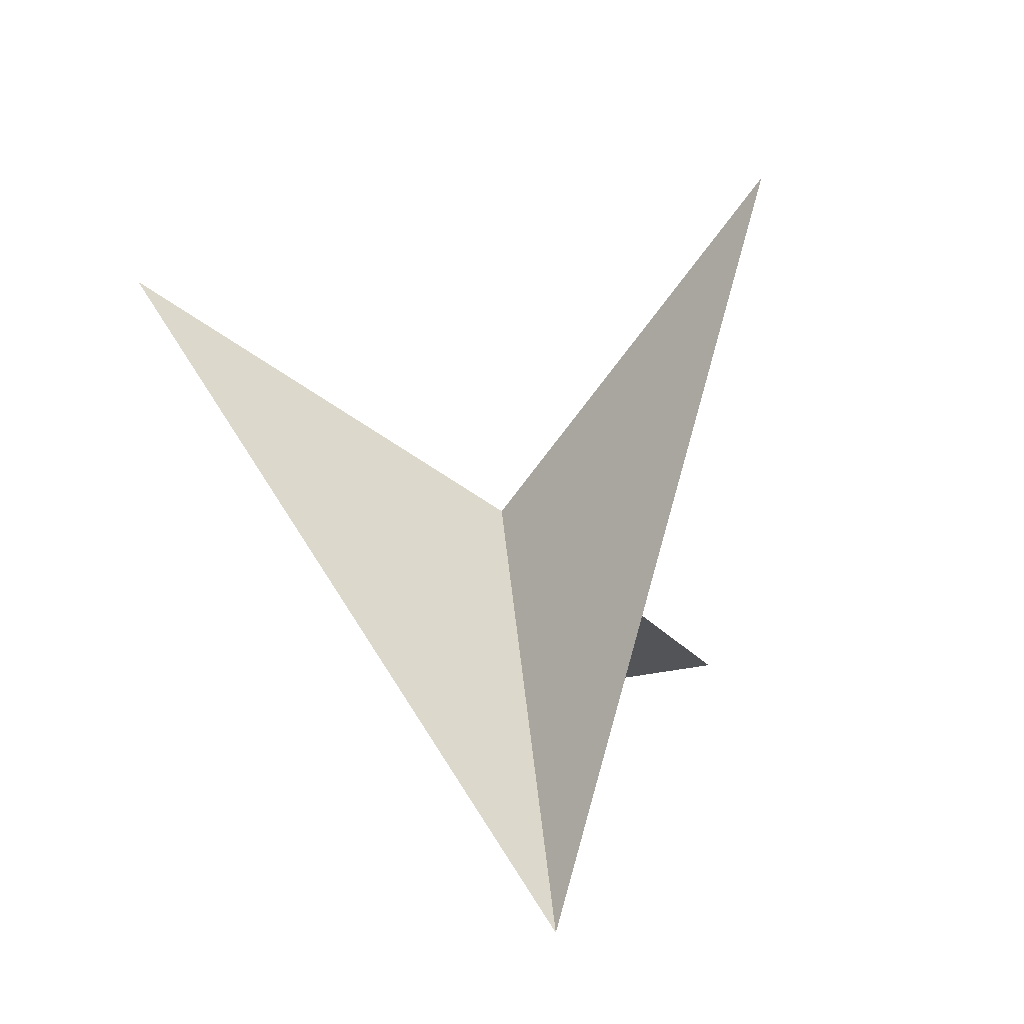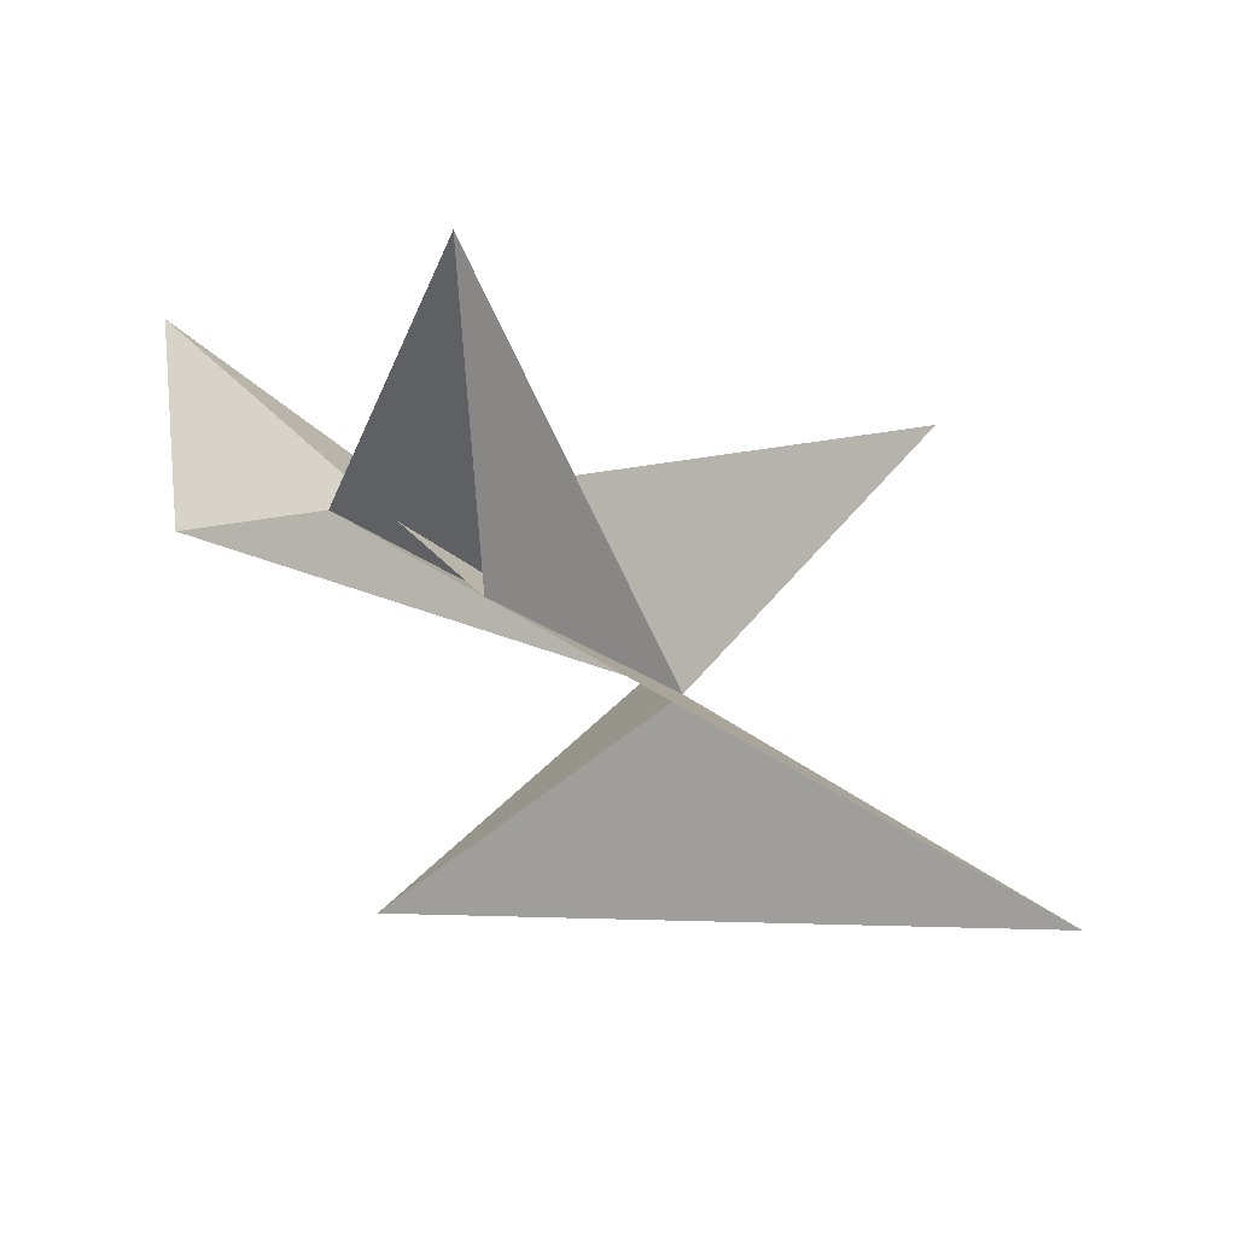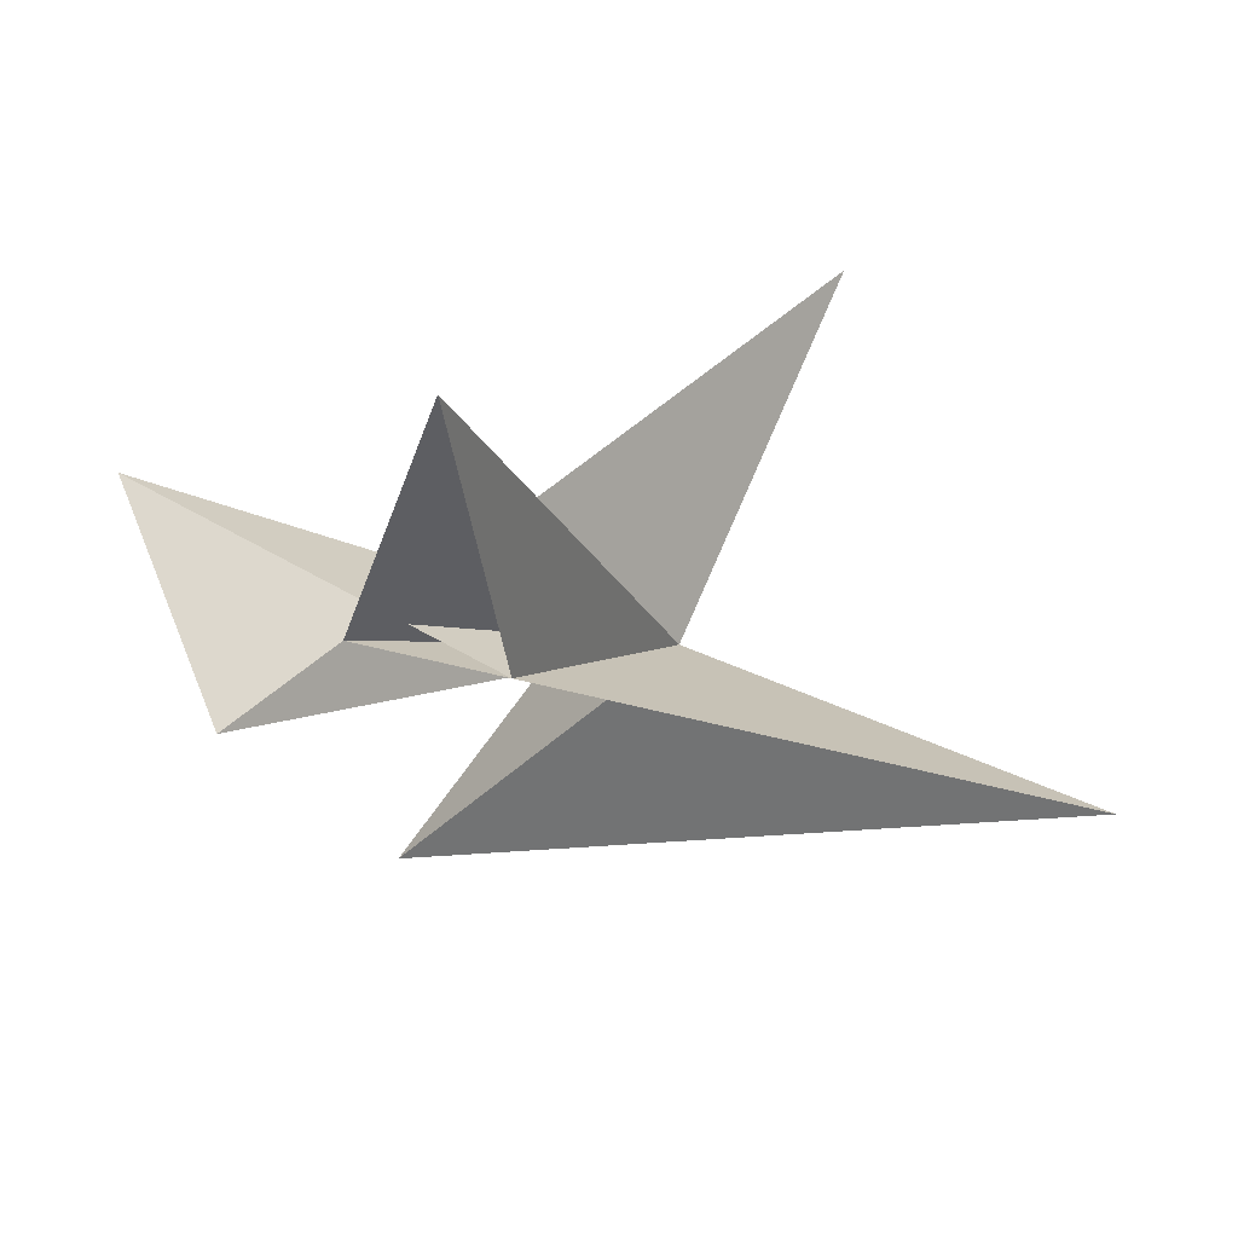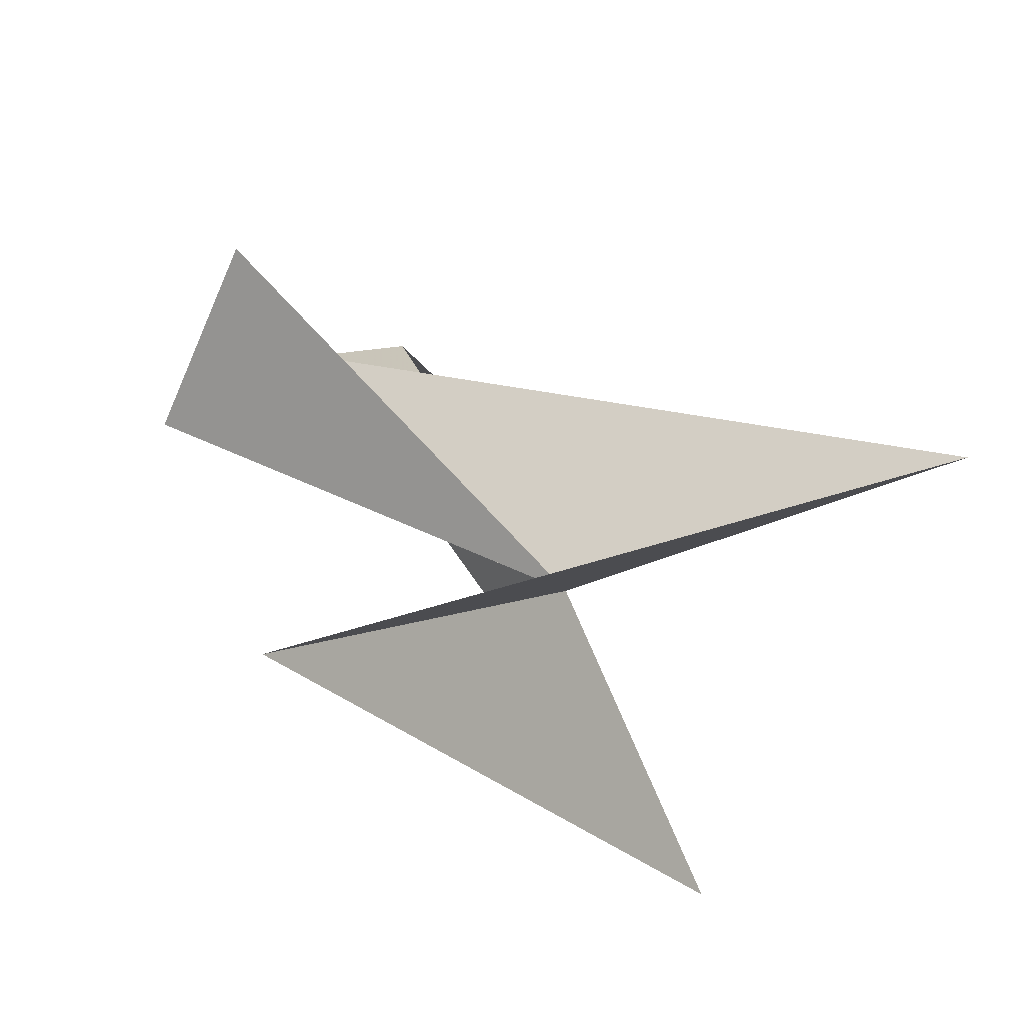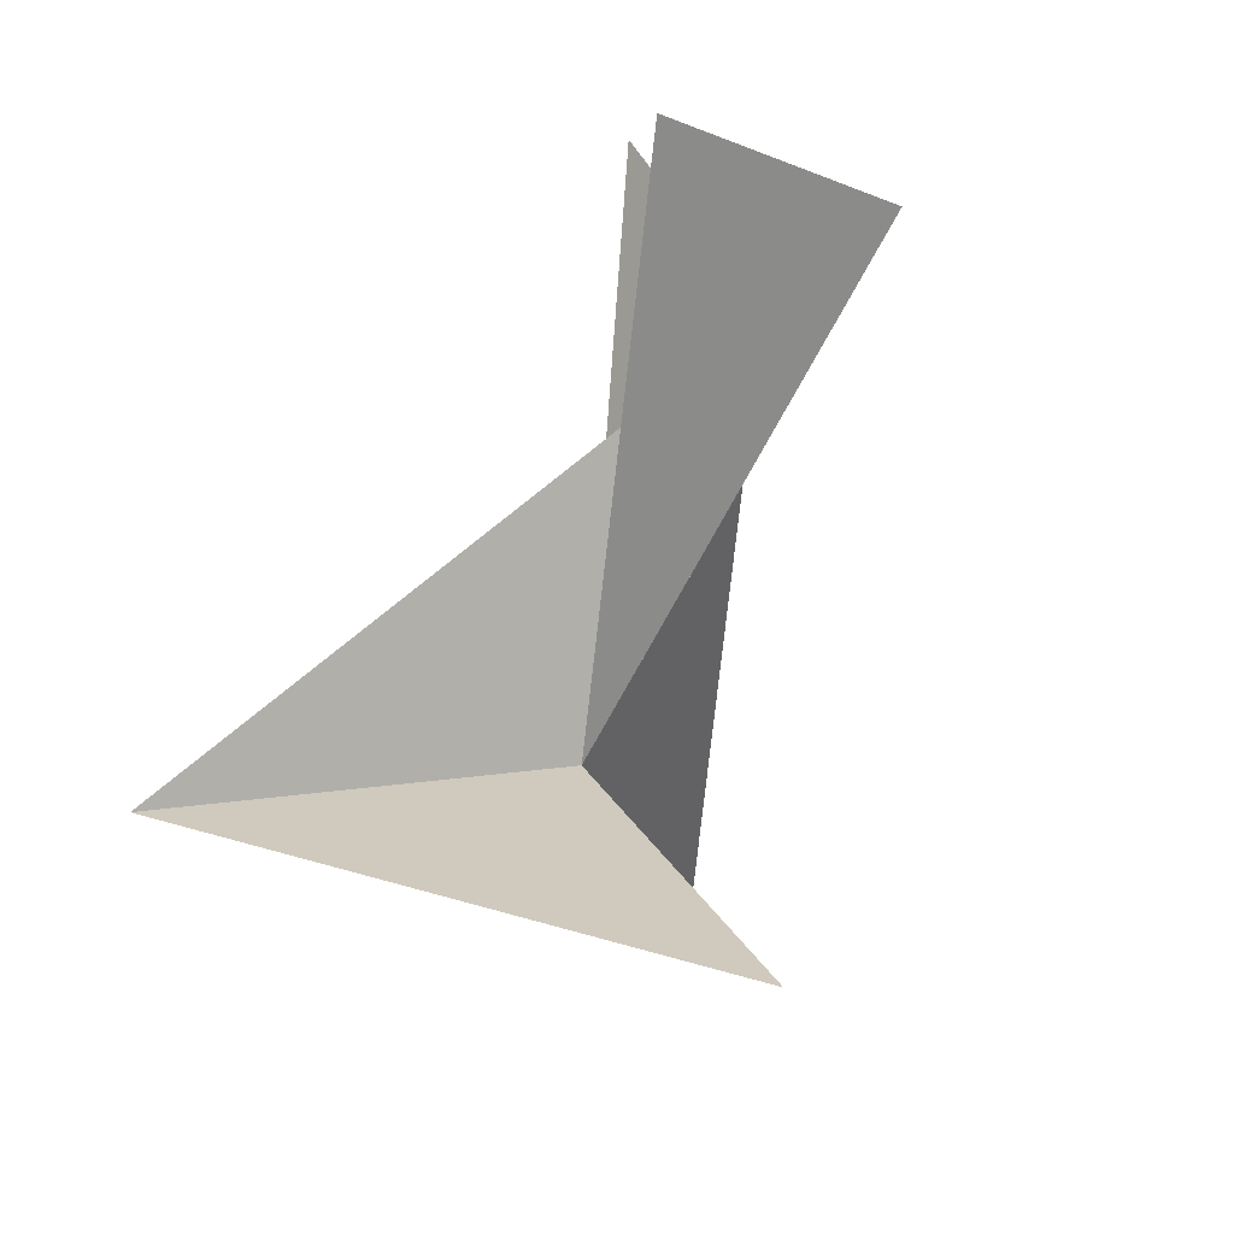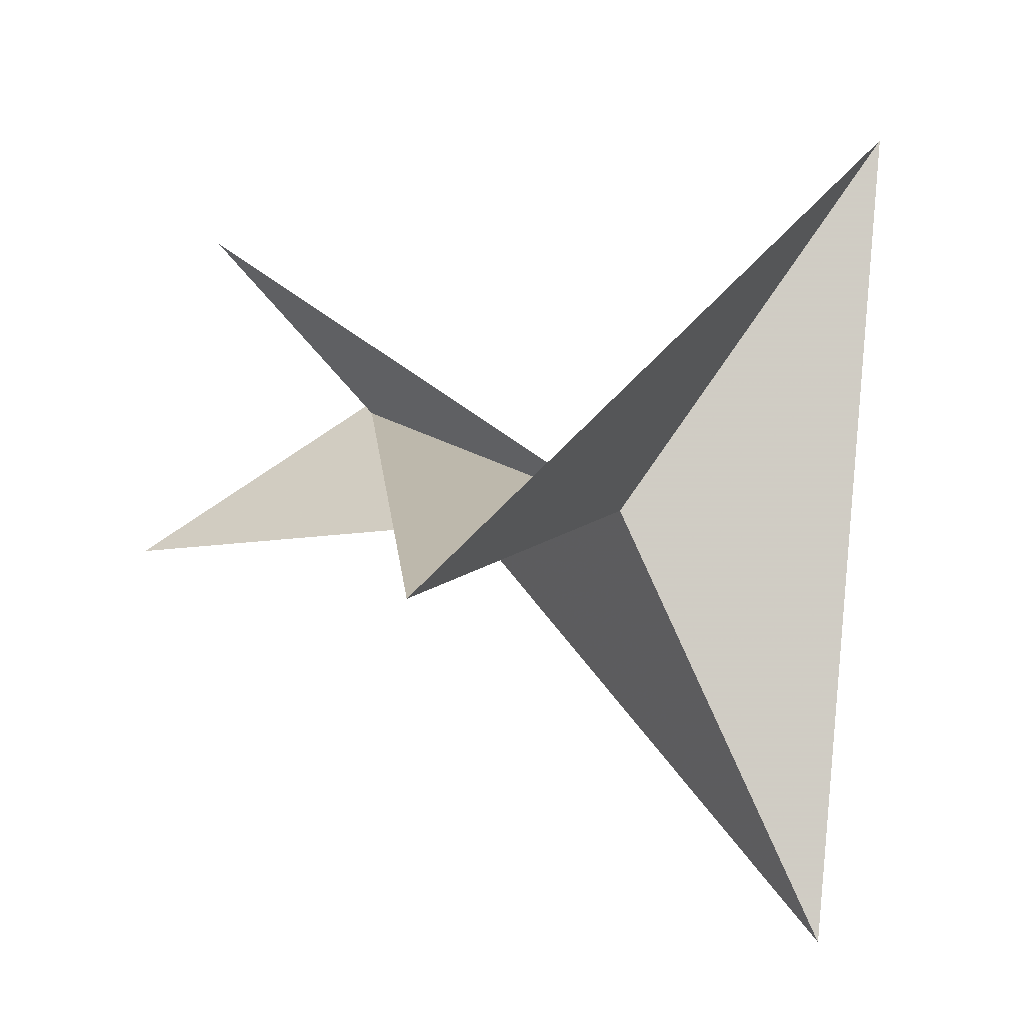
<metadata>
{"format":"obj","ext":"obj","renderer":"f3d","projection":"perspective","resolution":1024,"background":"white","views":[{"elev":-64.1,"azim":-170.1,"up":"+Y"},{"elev":50.6,"azim":82.1,"up":"+Y"},{"elev":68.1,"azim":67.7,"up":"+Y"},{"elev":-60.2,"azim":66.4,"up":"+Y"},{"elev":-27.8,"azim":-31.1,"up":"+Y"},{"elev":-41.1,"azim":-54.0,"up":"+Z"}]}
</metadata>
<code>
v	0	0	0
v      -1	0    -1
v	0    -1	1
v	1	0    -1
v	0	1	1
v      -0.2     1.8    0.6
v       0.2     0.8     0.6
v      -0.6    1.2     1.4
v       0.2     1.2     1.4
f 1 2 3
f 1 3 4
f 1 4 5
f 1 5 6
f 1 6 7
f 1 7 8
f 1 8 9
f 1 9 2

</code>
